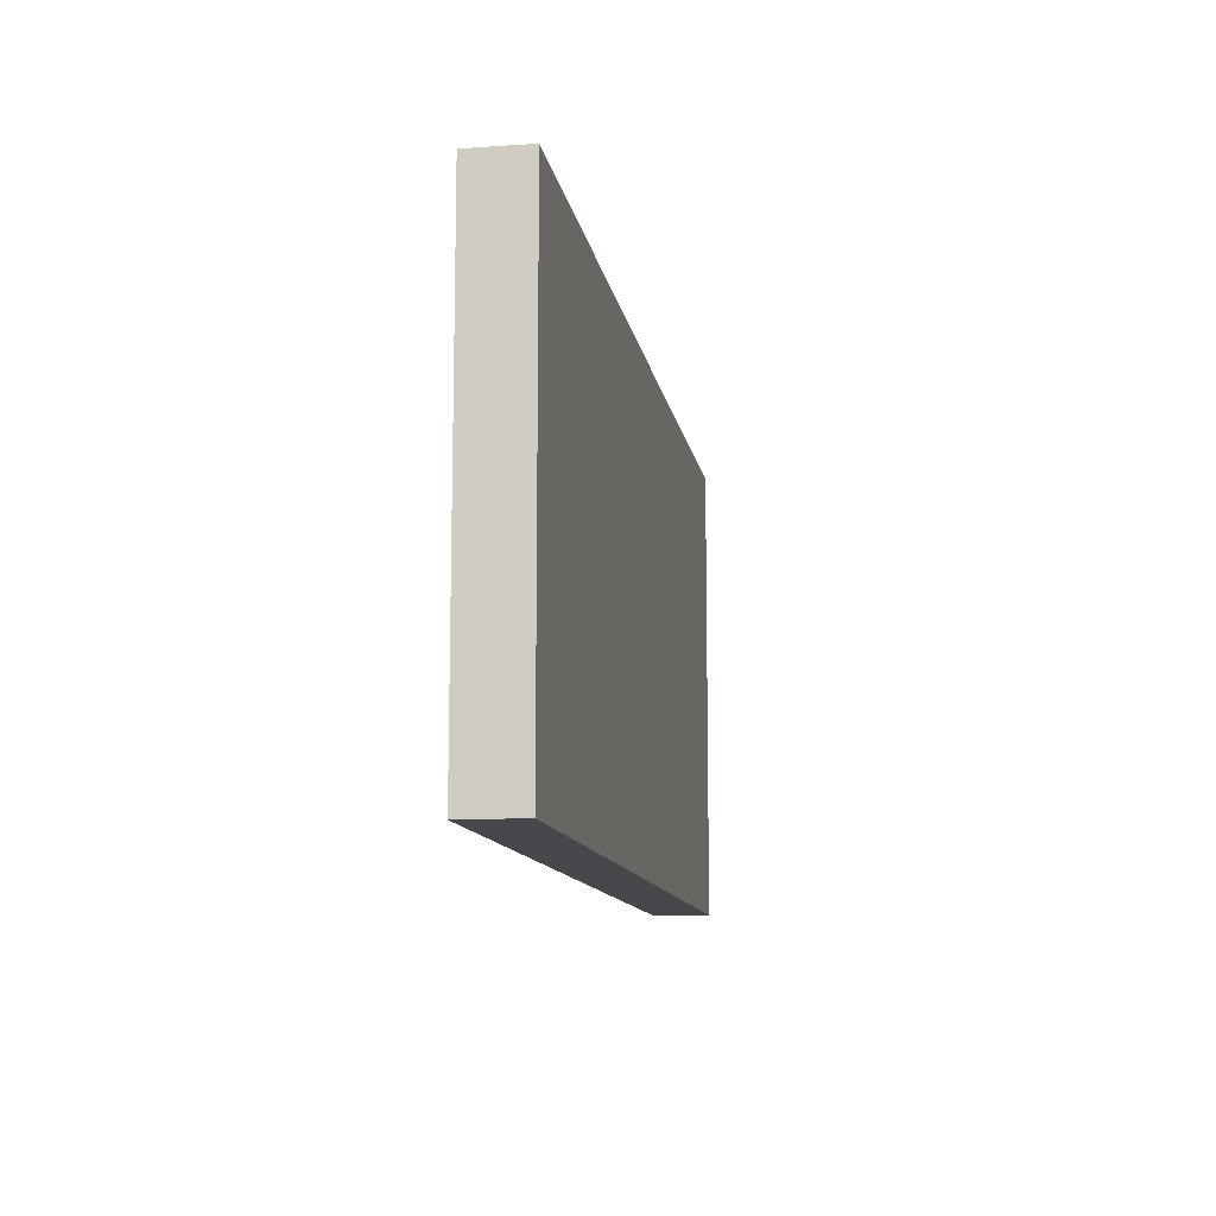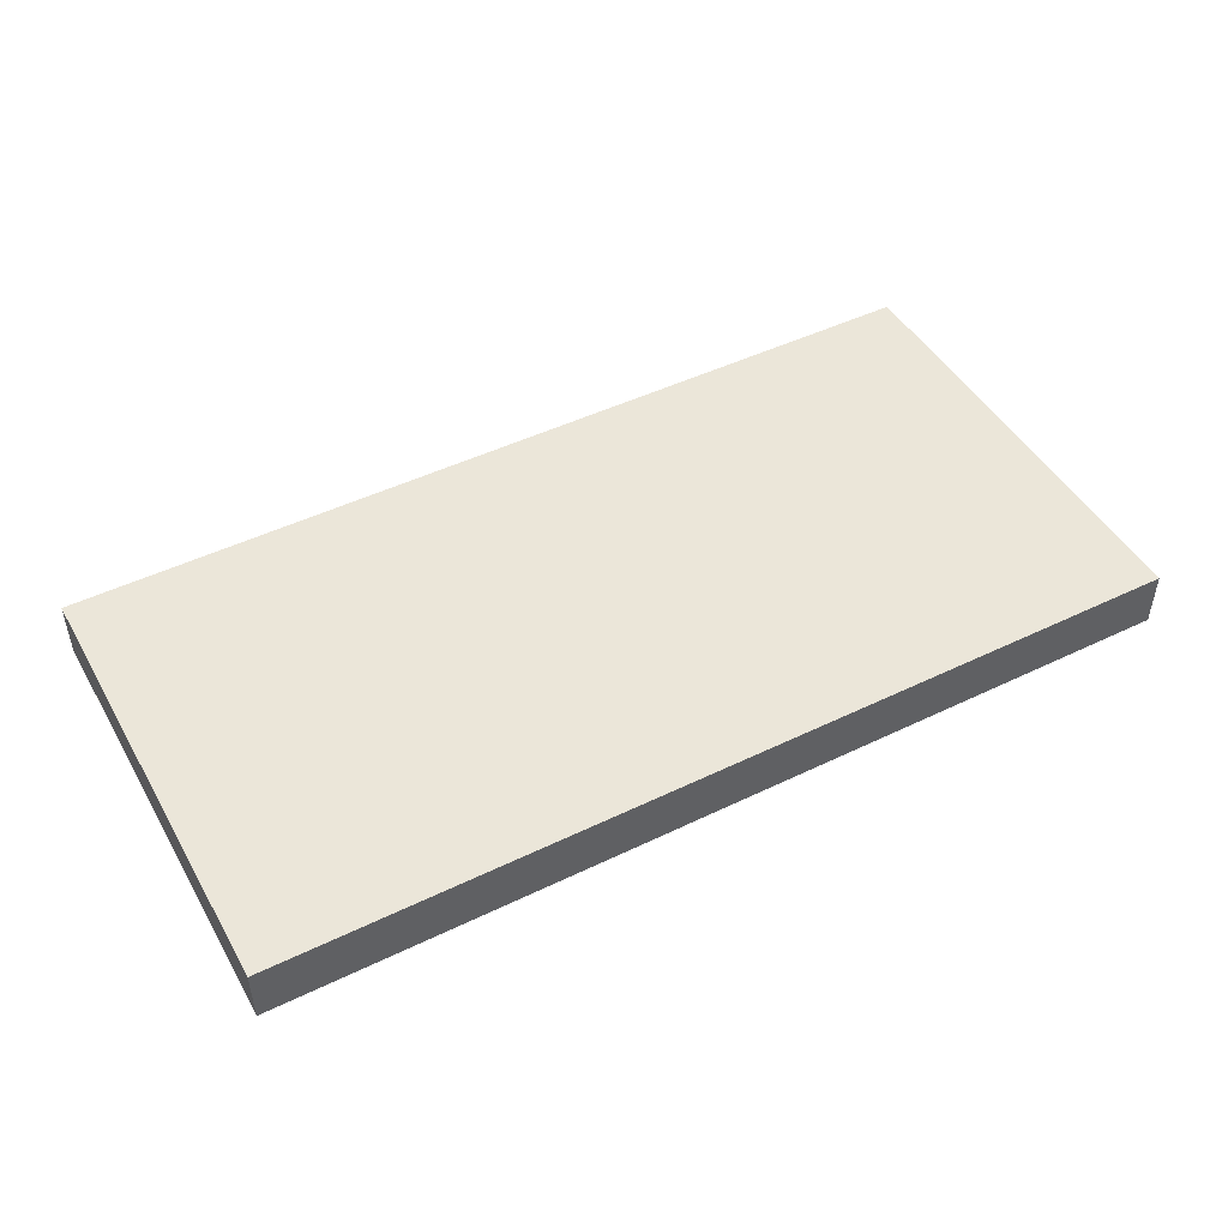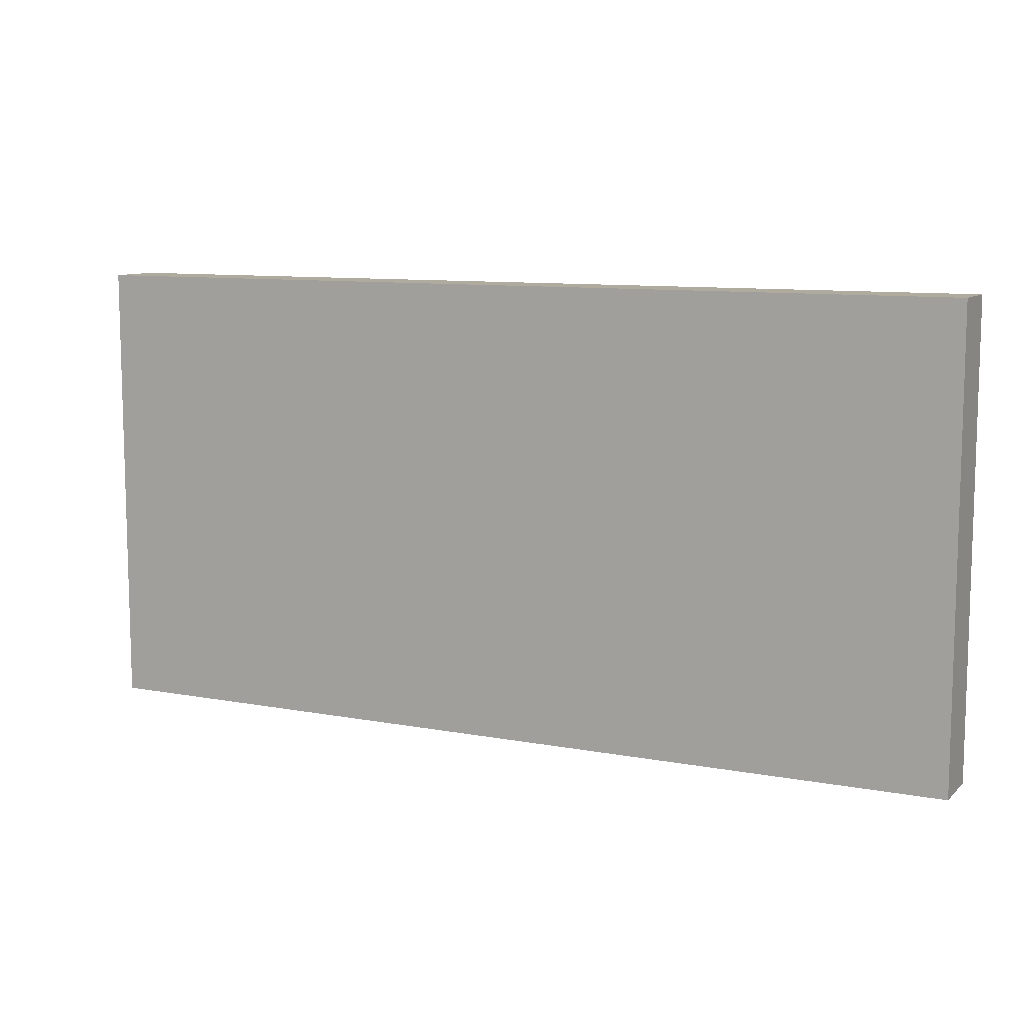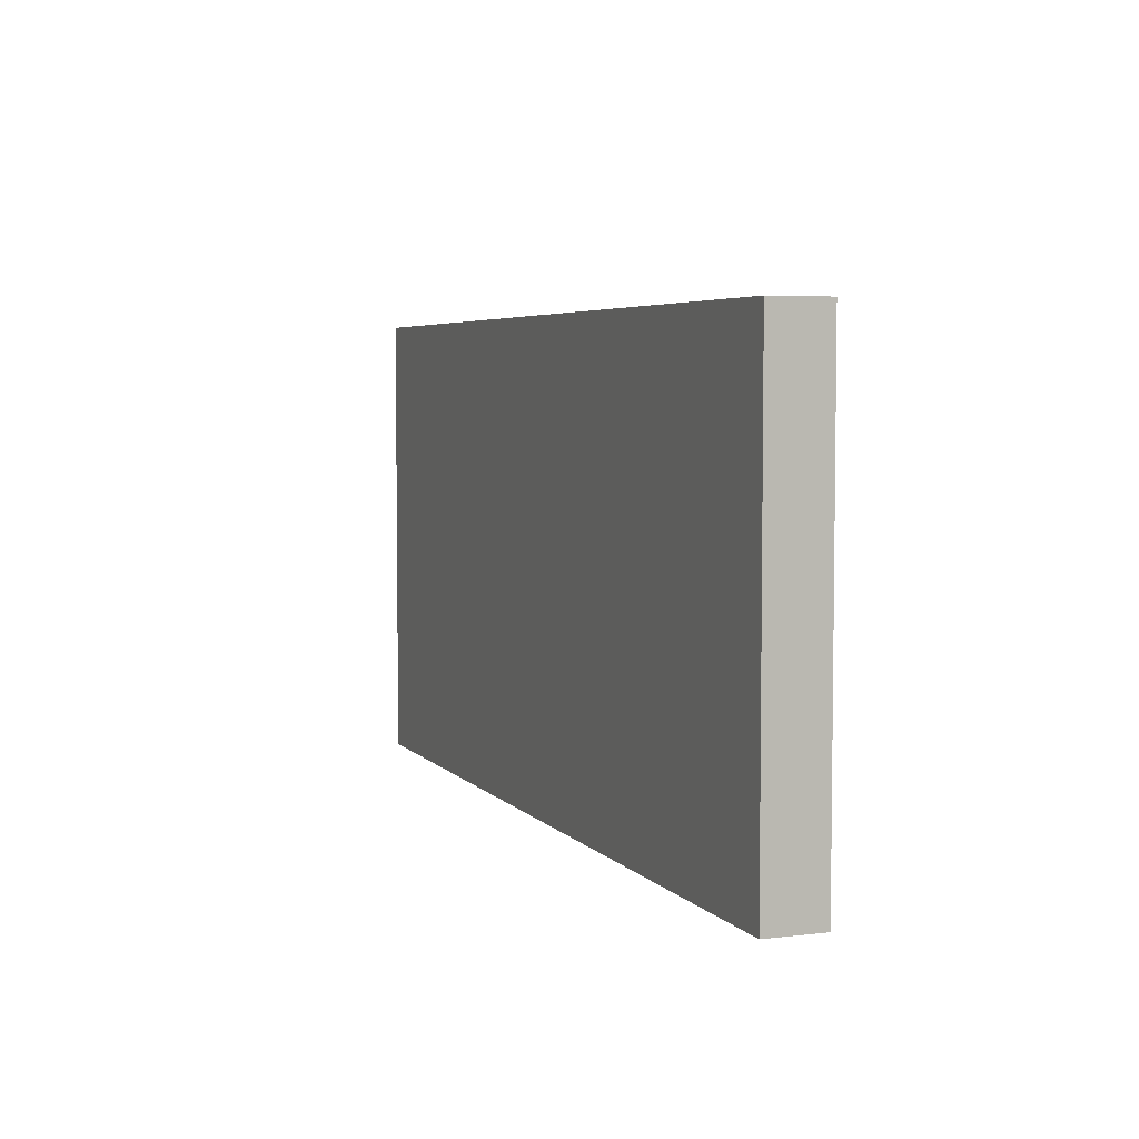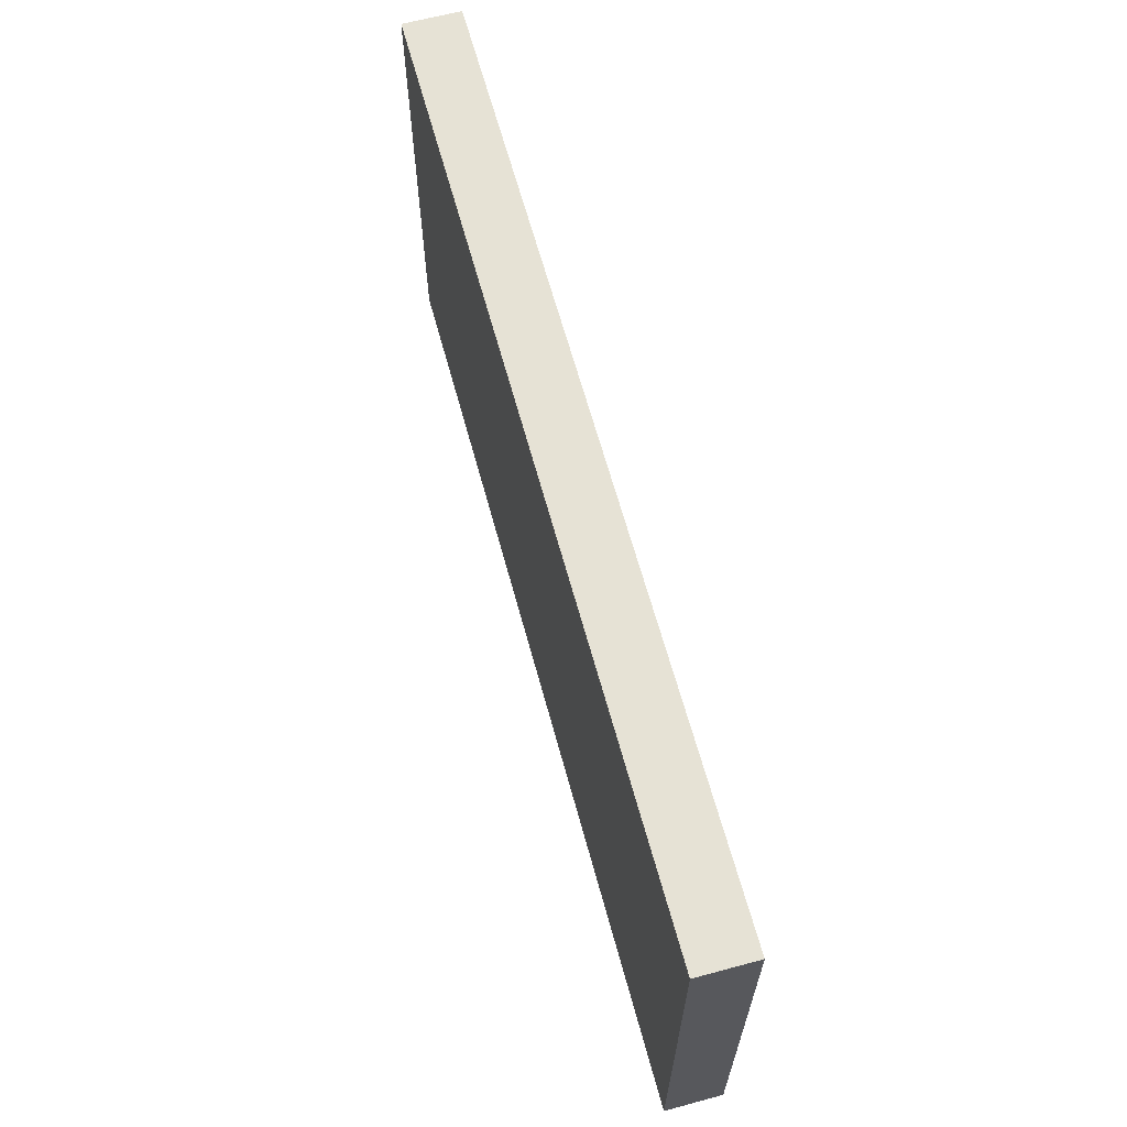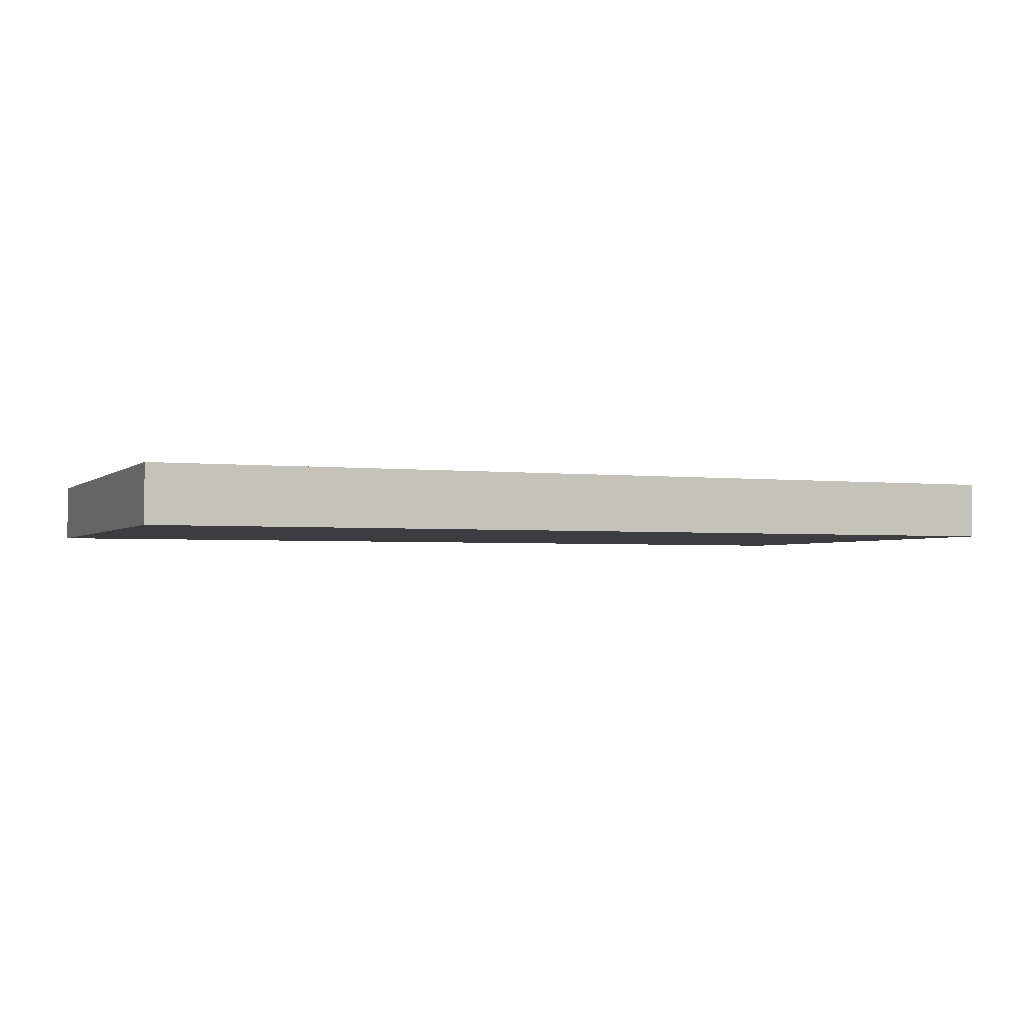
<metadata>
{"format":"obj","ext":"obj","renderer":"f3d","projection":"perspective","resolution":1024,"background":"white","views":[{"elev":-11.4,"azim":99.4,"up":"+Z"},{"elev":47.2,"azim":151.3,"up":"+Y"},{"elev":9.7,"azim":-154.0,"up":"+Z"},{"elev":4.8,"azim":-110.8,"up":"+Z"},{"elev":64.0,"azim":-105.2,"up":"+Z"},{"elev":-2.5,"azim":-22.7,"up":"+Y"}]}
</metadata>
<code>
v 1232 1656 416
v 1232 1664 352
v 1232 1656 352
v 1232 1664 416
v 1360 1664 416
v 1360 1656 352
v 1360 1664 352
v 1360 1656 416
f 1 2 3
f 1 4 2
f 5 6 7
f 5 8 6
f 1 5 4
f 1 8 5
f 2 6 3
f 2 7 6
f 4 7 2
f 4 5 7
f 8 3 6
f 8 1 3

</code>
